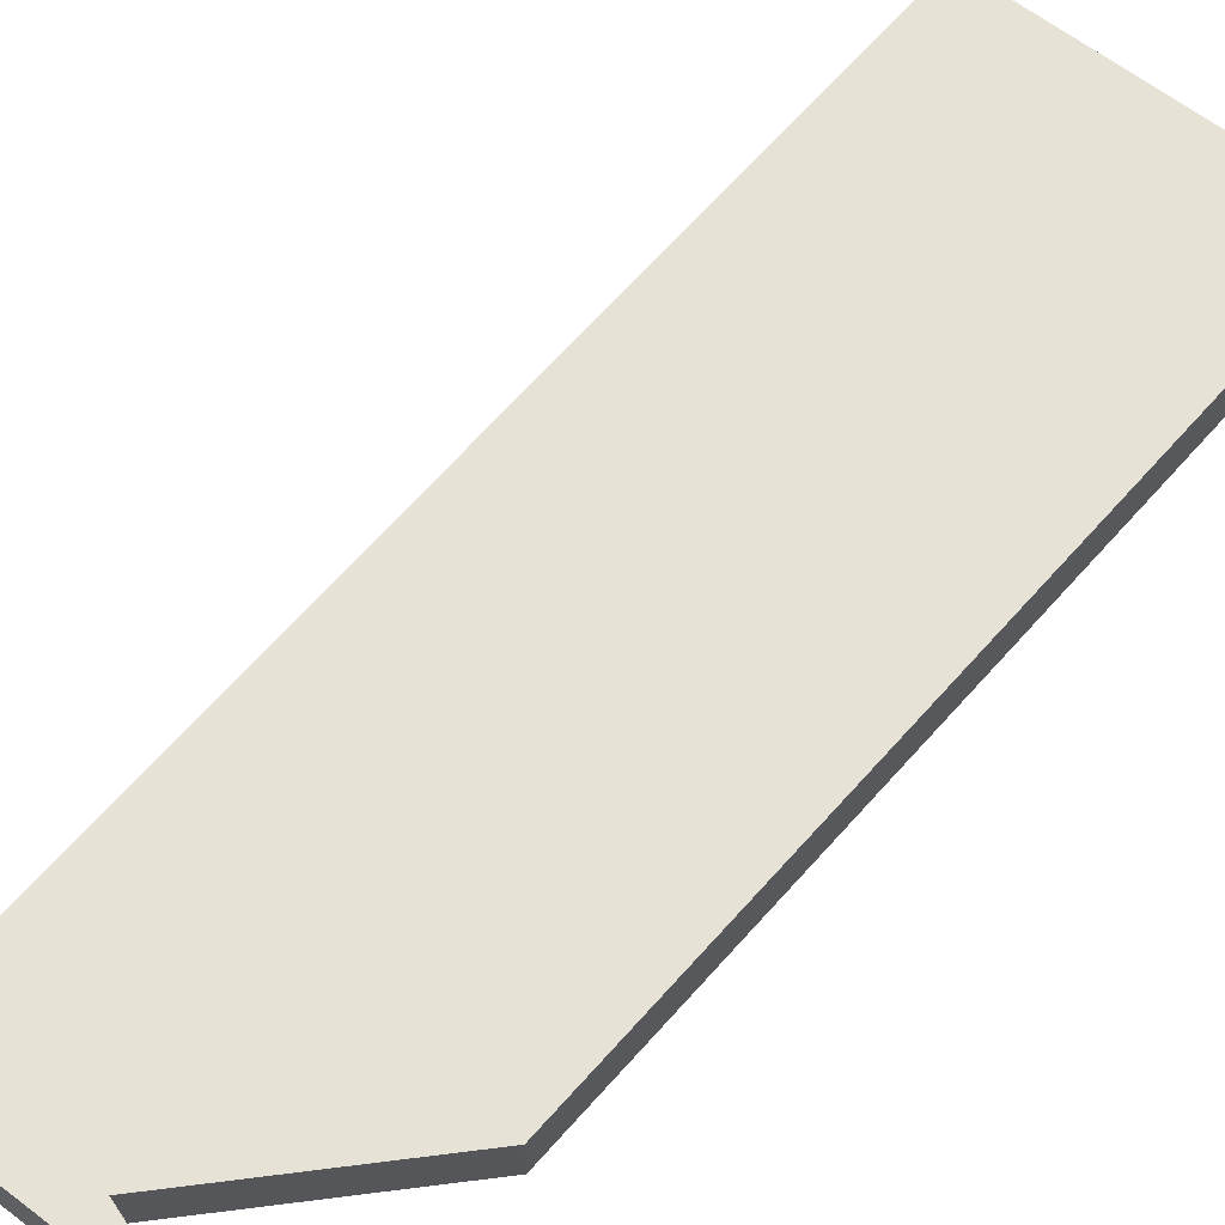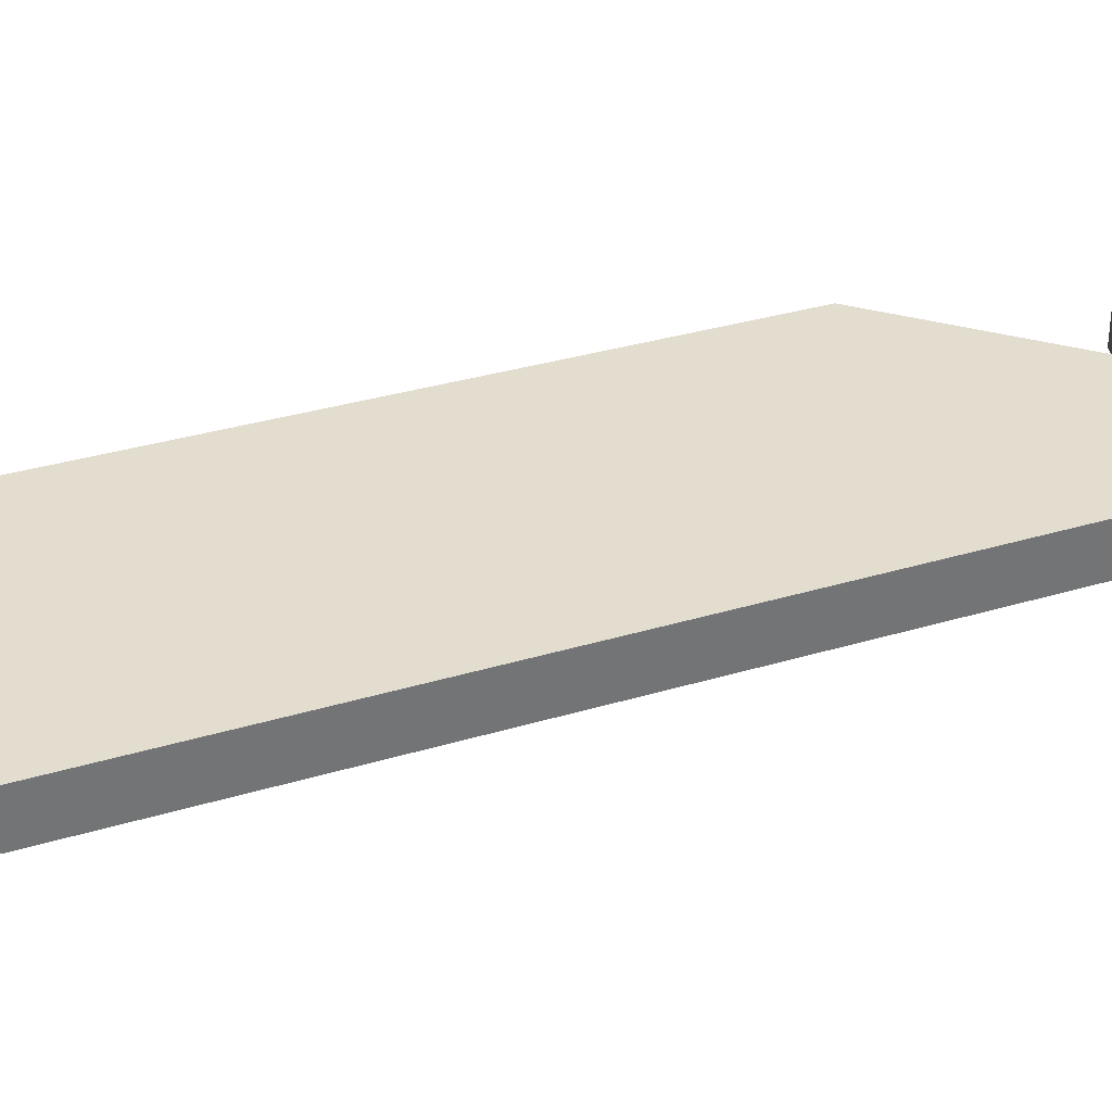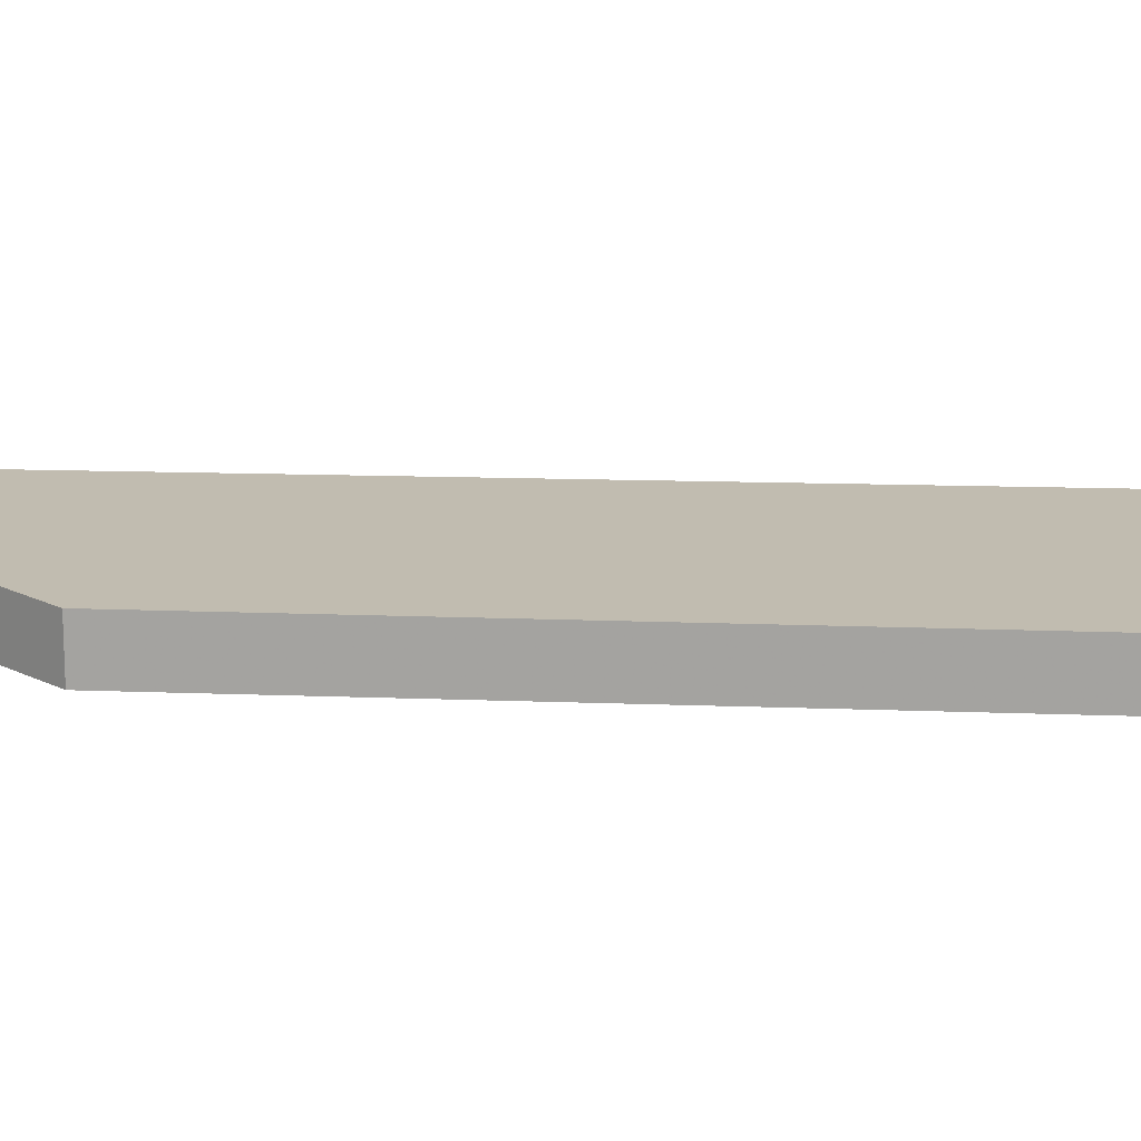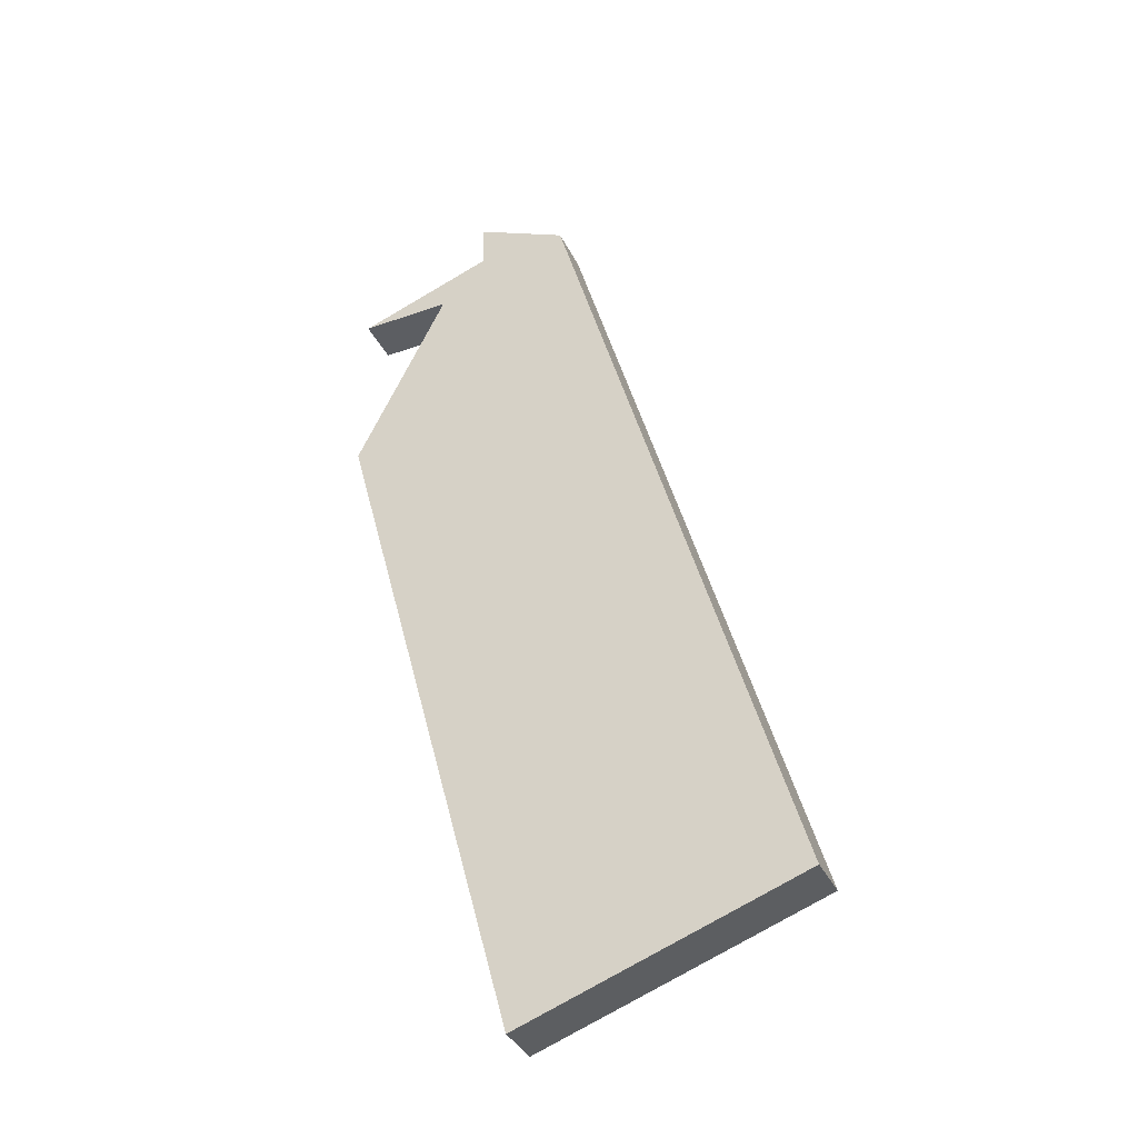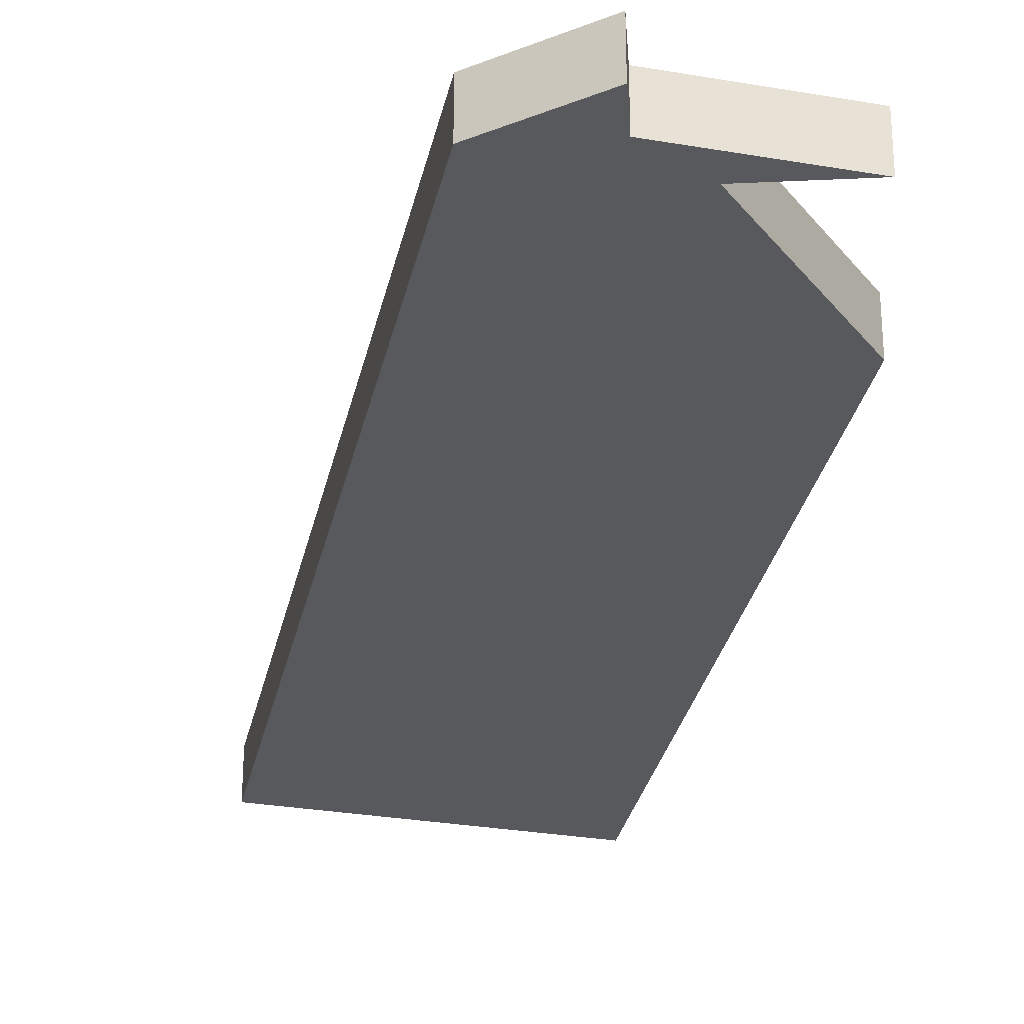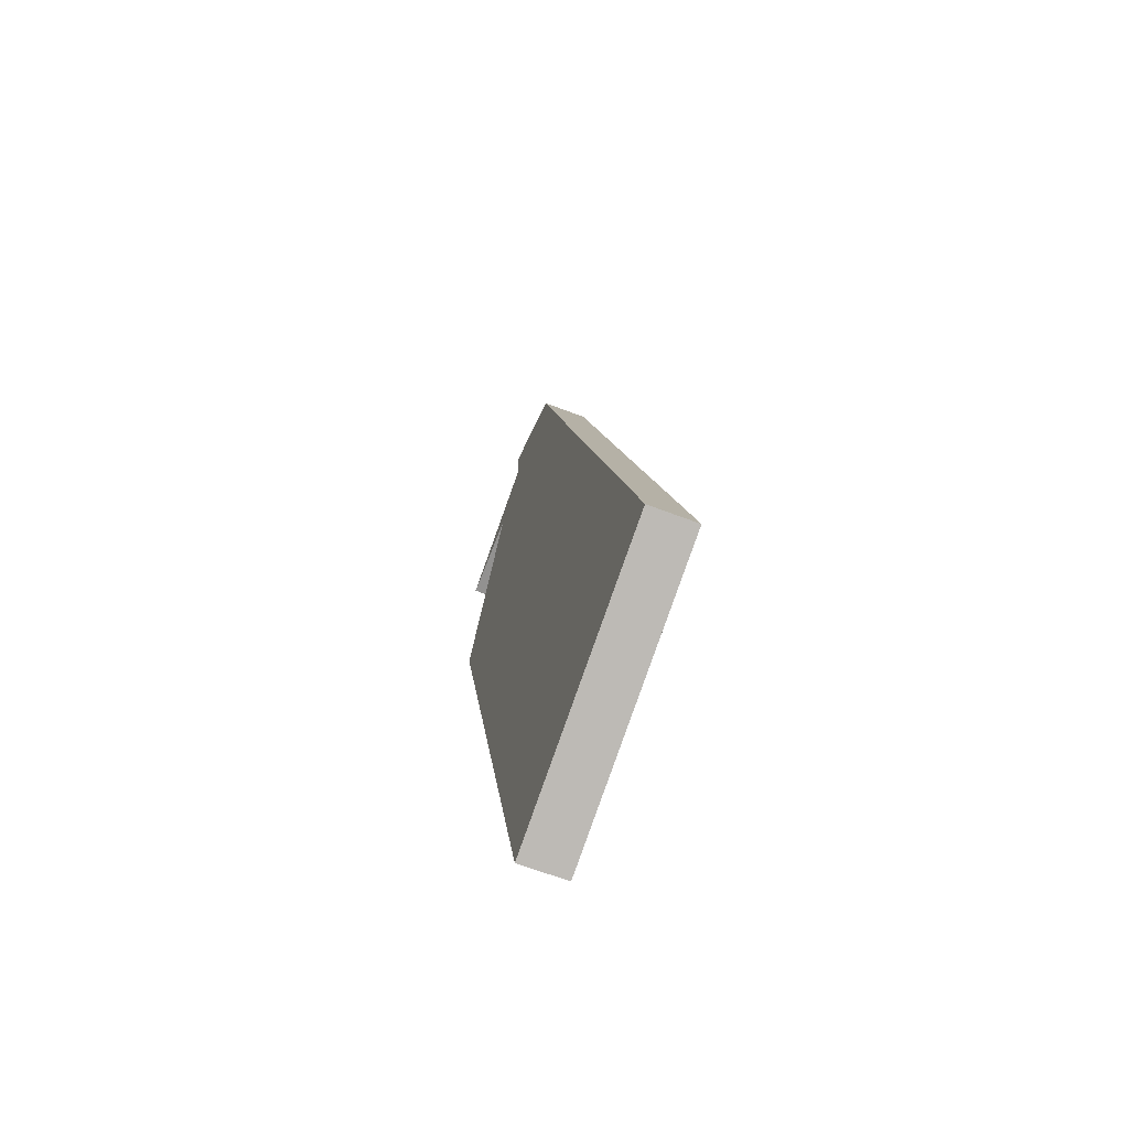
<metadata>
{"format":"obj","ext":"obj","renderer":"f3d","projection":"perspective","resolution":1024,"background":"white","views":[{"elev":63.3,"azim":-123.9,"up":"+Z"},{"elev":35.0,"azim":83.6,"up":"+Z"},{"elev":16.5,"azim":-70.7,"up":"+Z"},{"elev":-38.1,"azim":24.4,"up":"+Y"},{"elev":-29.0,"azim":-176.0,"up":"+Z"},{"elev":-66.1,"azim":69.1,"up":"+Y"}]}
</metadata>
<code>
v 3972 -1173 0
v 3972 -1173 1
v 3980 -1190 0
v 3980 -1190 1
v 3970 -1173 0
v 3970 -1173 1
v 3970 -1177 0
v 3970 -1177 1
v 3975 -1172 0
v 3975 -1172 1
v 3974 -1192 0
v 3974 -1192 1
v 3973 -1171 0
v 3973 -1171 1
v 3973 -1172 0
v 3973 -1172 1
f 5 15 1
f 1 15 9
f 9 7 1
f 7 9 3
f 9 15 13
f 3 11 7
f 2 16 6
f 10 16 2
f 2 8 10
f 4 10 8
f 14 16 10
f 8 12 4
f 14 10 13
f 13 10 9
f 16 14 15
f 15 14 13
f 6 16 5
f 5 16 15
f 2 6 1
f 1 6 5
f 8 2 7
f 7 2 1
f 12 8 11
f 11 8 7
f 10 4 9
f 9 4 3
f 4 12 3
f 3 12 11

</code>
